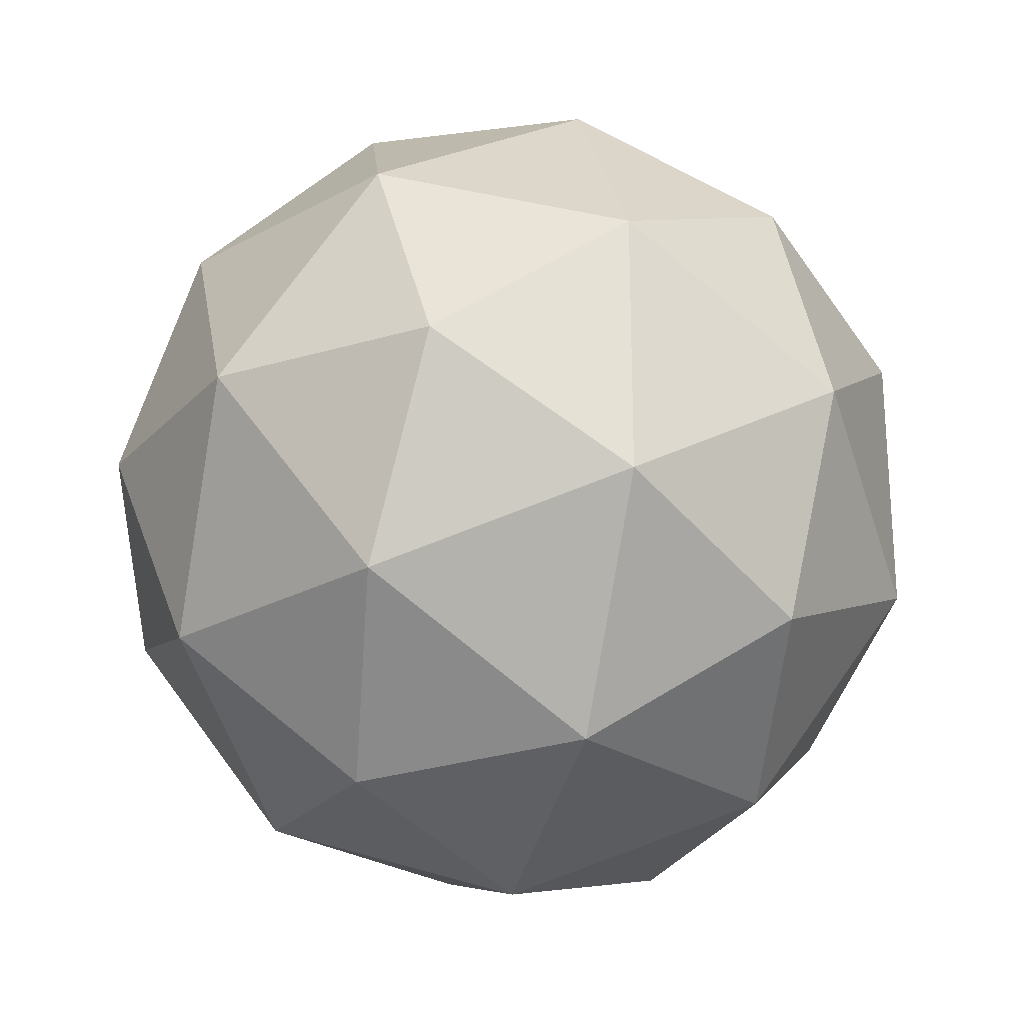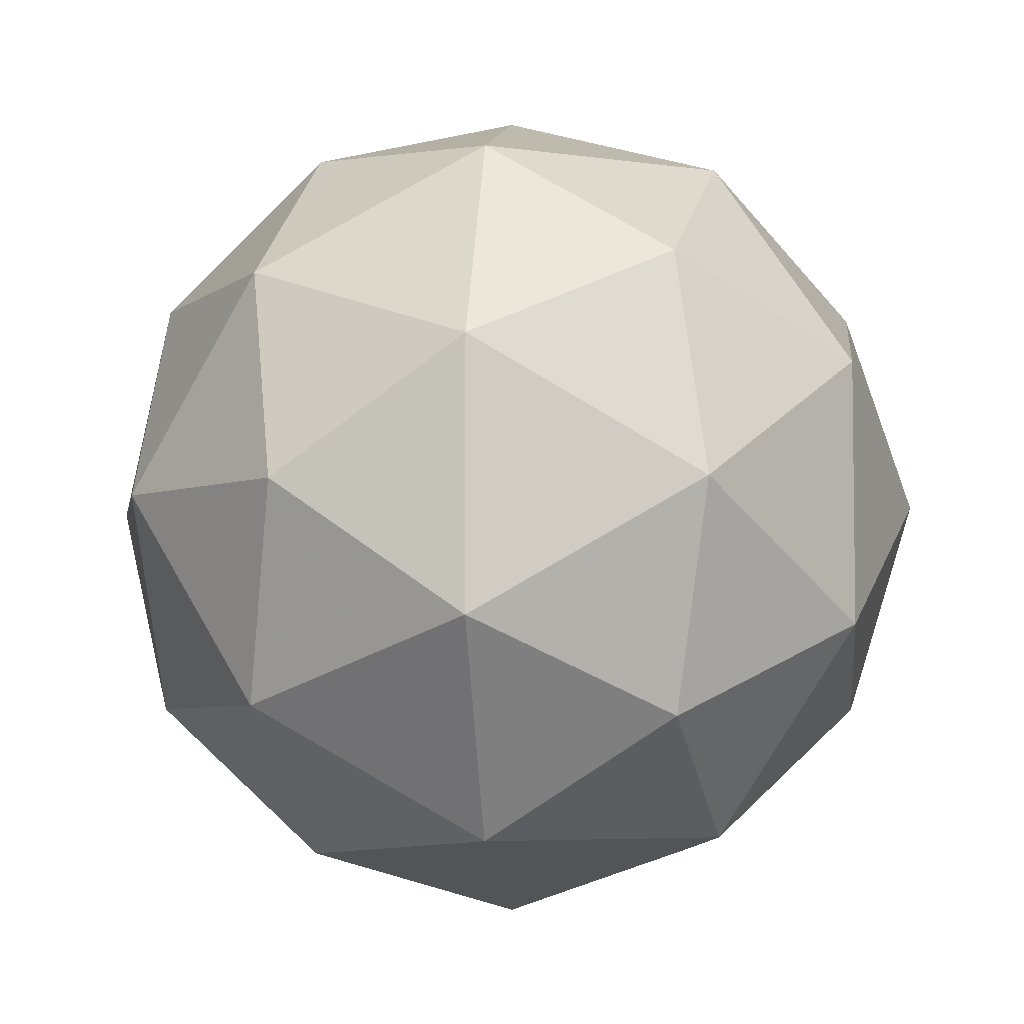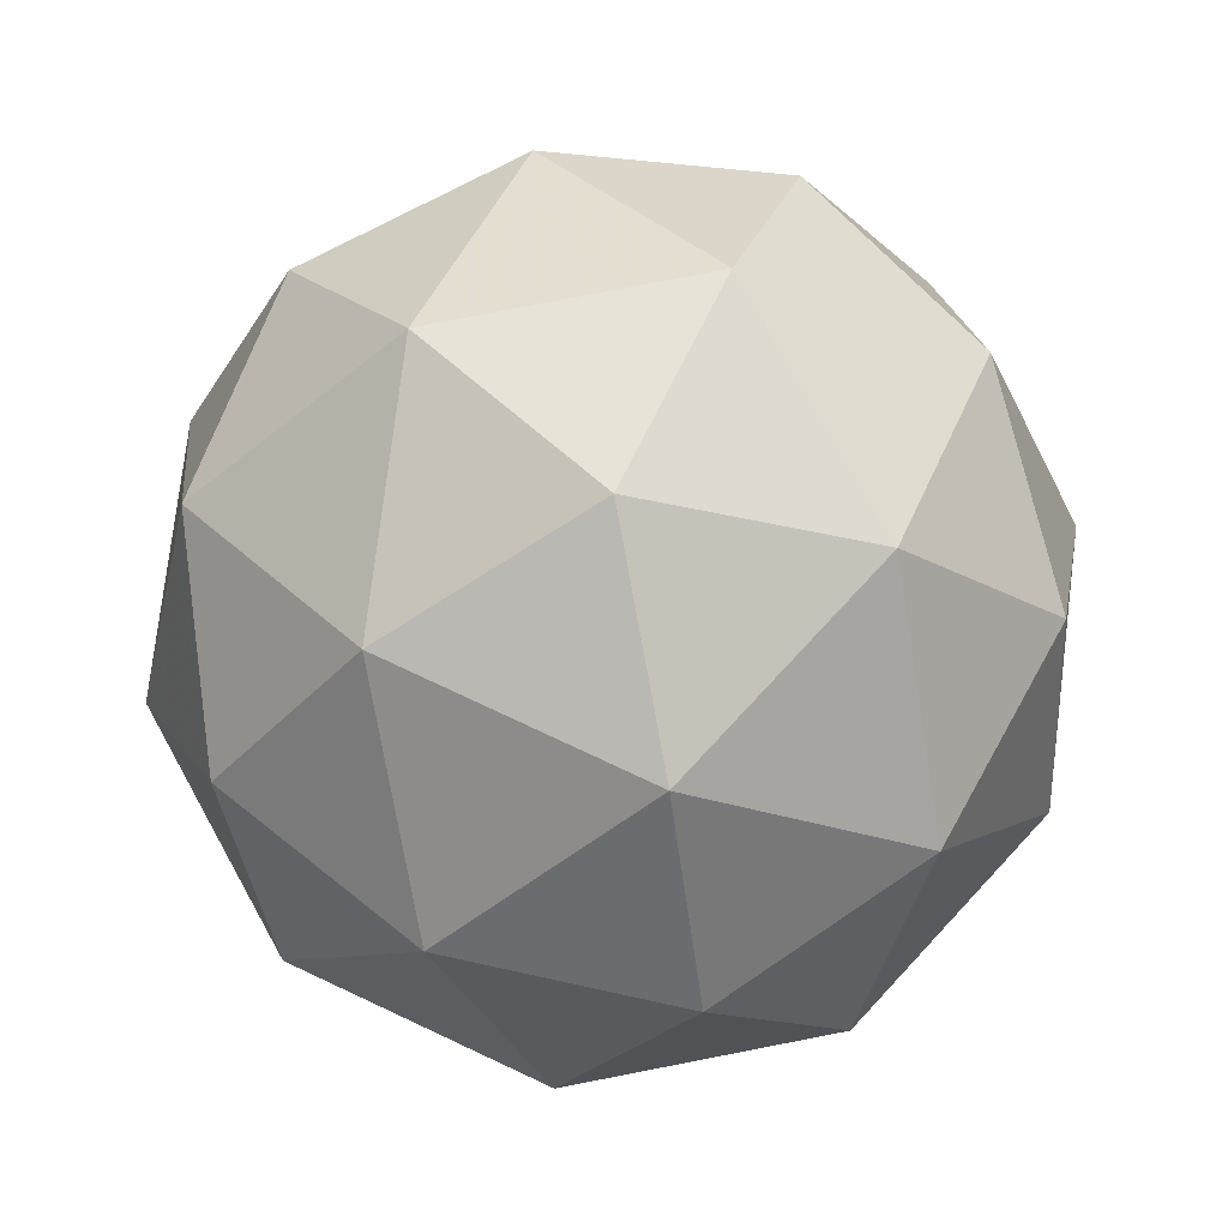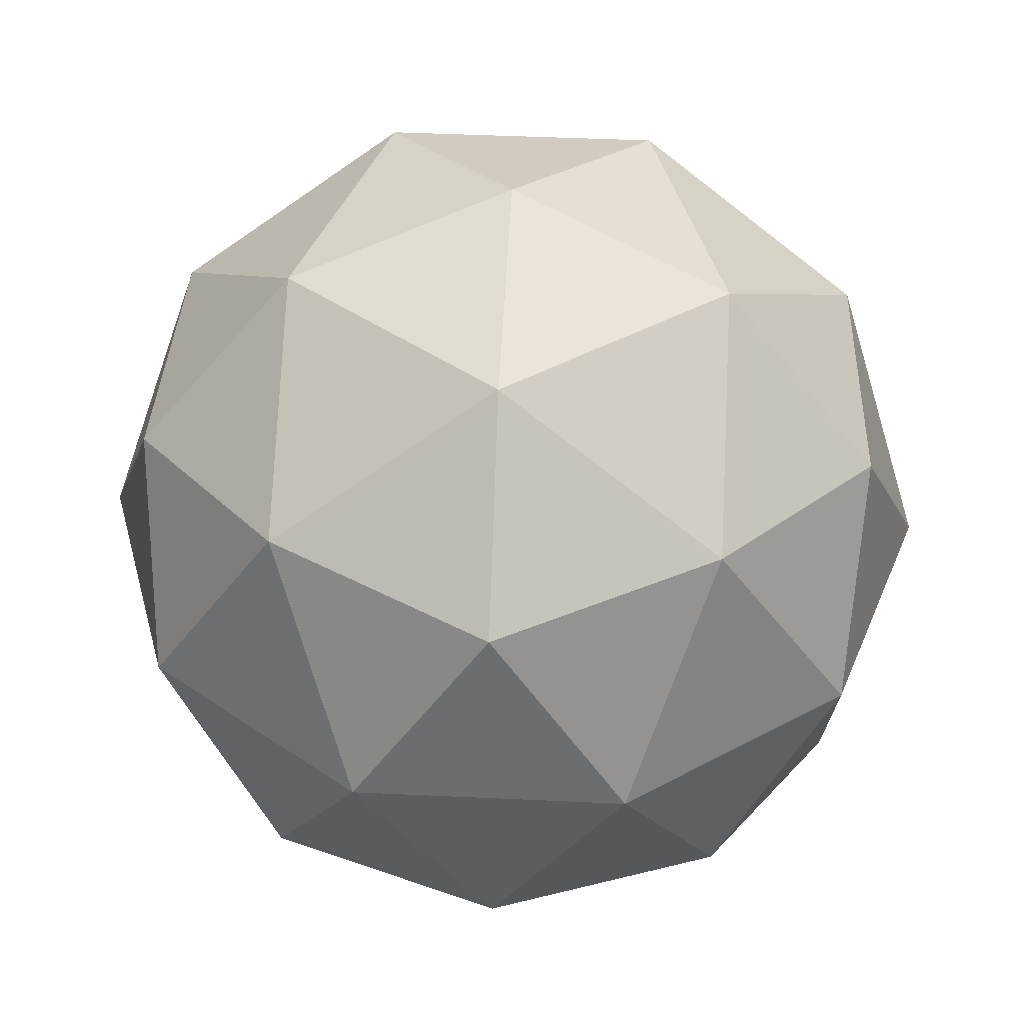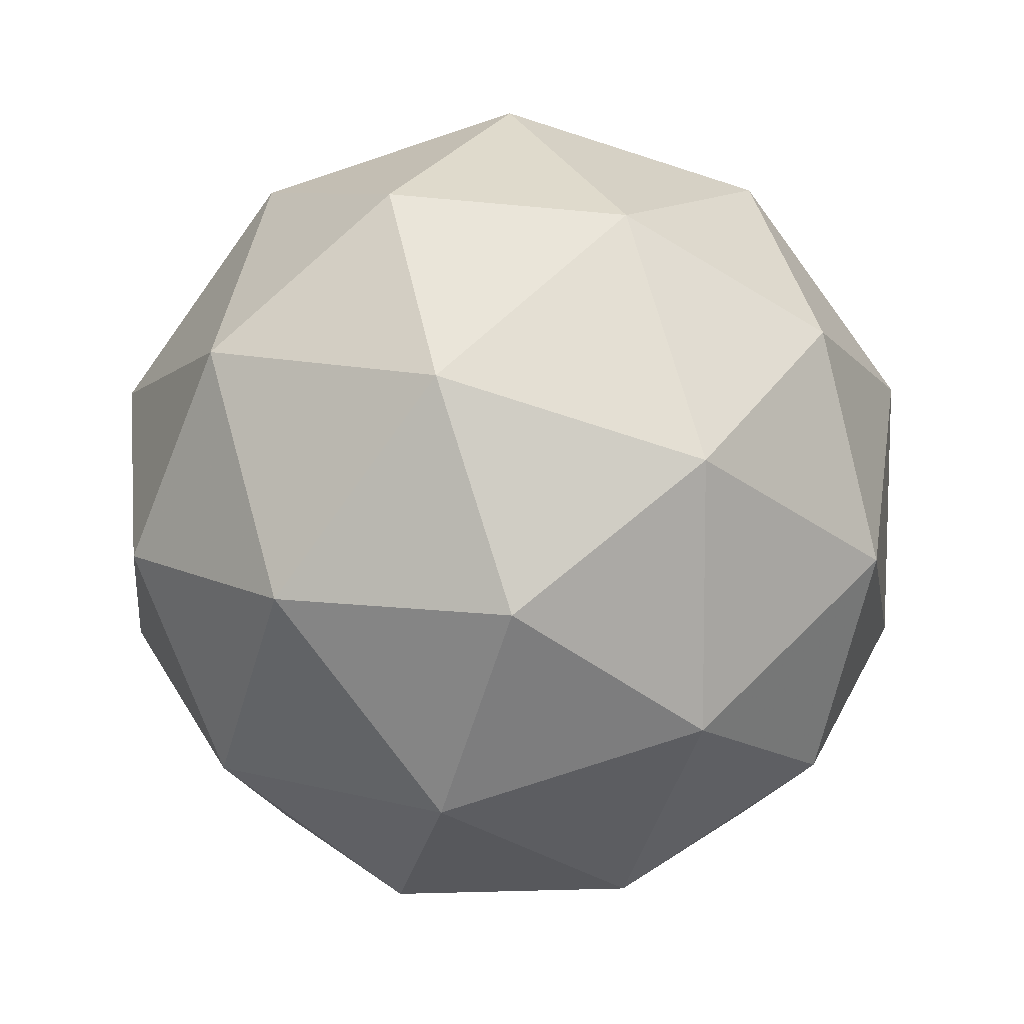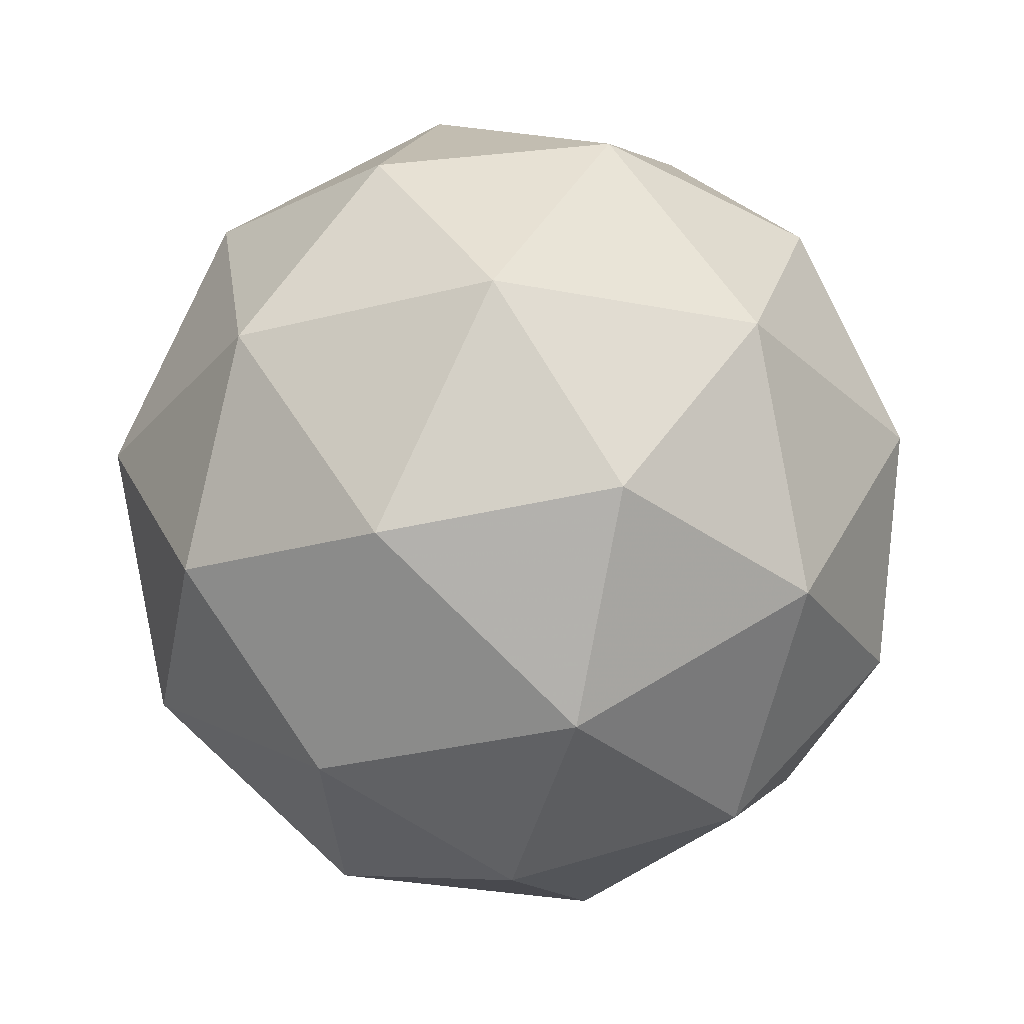
<metadata>
{"format":"obj","ext":"obj","renderer":"f3d","projection":"perspective","resolution":1024,"background":"white","views":[{"elev":-24.5,"azim":10.4,"up":"+Z"},{"elev":-5.2,"azim":-147.3,"up":"+Z"},{"elev":77.5,"azim":7.0,"up":"+Y"},{"elev":43.0,"azim":-50.8,"up":"+Y"},{"elev":-77.1,"azim":0.3,"up":"+Y"},{"elev":-30.7,"azim":-177.6,"up":"+Y"}]}
</metadata>
<code>
g RMDL-i2-g33-s210
v -6250 -3082 2191
v -6161 -3051 2256
v -6285 -3051 2296
v -6099 -2966 2302
v -6072 -2982 2191
v -6361 -3051 2191
v -6285 -3051 2086
v -6161 -3051 2127
v -6051 -2872 2256
v -6308 -2966 2370
v -6195 -2982 2361
v -6250 -2872 2401
v -6438 -2966 2191
v -6395 -2982 2296
v -6450 -2872 2256
v -6308 -2966 2013
v -6395 -2982 2086
v -6374 -2872 2022
v -6099 -2966 2081
v -6195 -2982 2022
v -6127 -2872 2022
v -6127 -2872 2361
v -6374 -2872 2361
v -6450 -2872 2127
v -6250 -2872 1981
v -6051 -2872 2127
v -6192 -2778 2370
v -6106 -2762 2296
v -6216 -2693 2296
v -6402 -2778 2302
v -6306 -2762 2361
v -6340 -2693 2256
v -6402 -2778 2081
v -6429 -2762 2191
v -6340 -2693 2127
v -6192 -2778 2013
v -6306 -2762 2022
v -6216 -2693 2086
v -6063 -2778 2191
v -6106 -2762 2086
v -6140 -2693 2191
v -6250 -2662 2191
f 1 2 3
f 4 2 5
f 1 3 6
f 1 6 7
f 1 7 8
f 4 5 9
f 10 11 12
f 13 14 15
f 16 17 18
f 19 20 21
f 4 9 22
f 10 12 23
f 13 15 24
f 16 18 25
f 19 21 26
f 27 28 29
f 30 31 32
f 33 34 35
f 36 37 38
f 39 40 41
f 41 38 42
f 41 40 38
f 40 36 38
f 38 35 42
f 38 37 35
f 37 33 35
f 35 32 42
f 35 34 32
f 34 30 32
f 32 29 42
f 32 31 29
f 31 27 29
f 29 41 42
f 29 28 41
f 28 39 41
f 26 40 39
f 26 21 40
f 21 36 40
f 25 37 36
f 25 18 37
f 18 33 37
f 24 34 33
f 24 15 34
f 15 30 34
f 23 31 30
f 23 12 31
f 12 27 31
f 22 28 27
f 22 9 28
f 9 39 28
f 21 25 36
f 21 20 25
f 20 16 25
f 18 24 33
f 18 17 24
f 17 13 24
f 15 23 30
f 15 14 23
f 14 10 23
f 12 22 27
f 12 11 22
f 11 4 22
f 9 26 39
f 9 5 26
f 5 19 26
f 8 20 19
f 8 7 20
f 7 16 20
f 7 17 16
f 7 6 17
f 6 13 17
f 6 14 13
f 6 3 14
f 3 10 14
f 5 8 19
f 5 2 8
f 2 1 8
f 3 11 10
f 3 2 11
f 2 4 11
f 2 4 11

</code>
